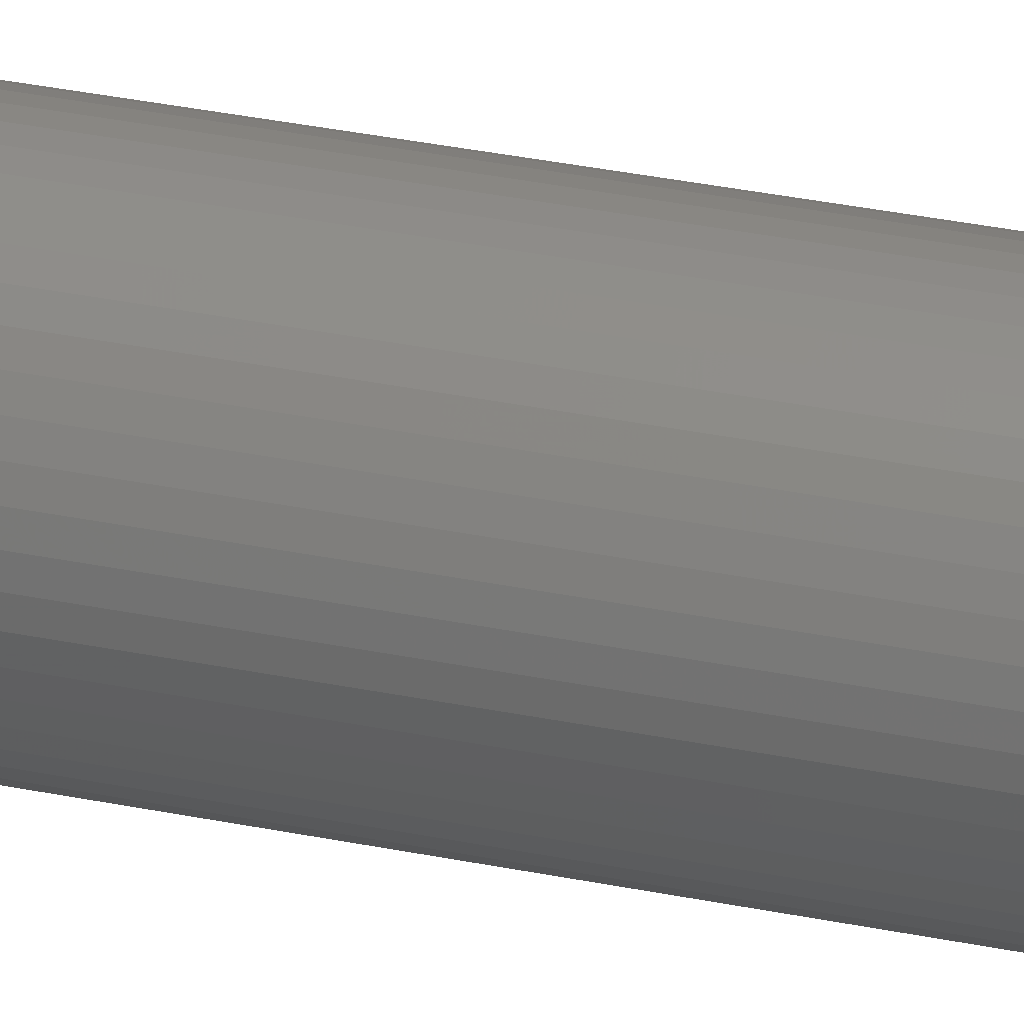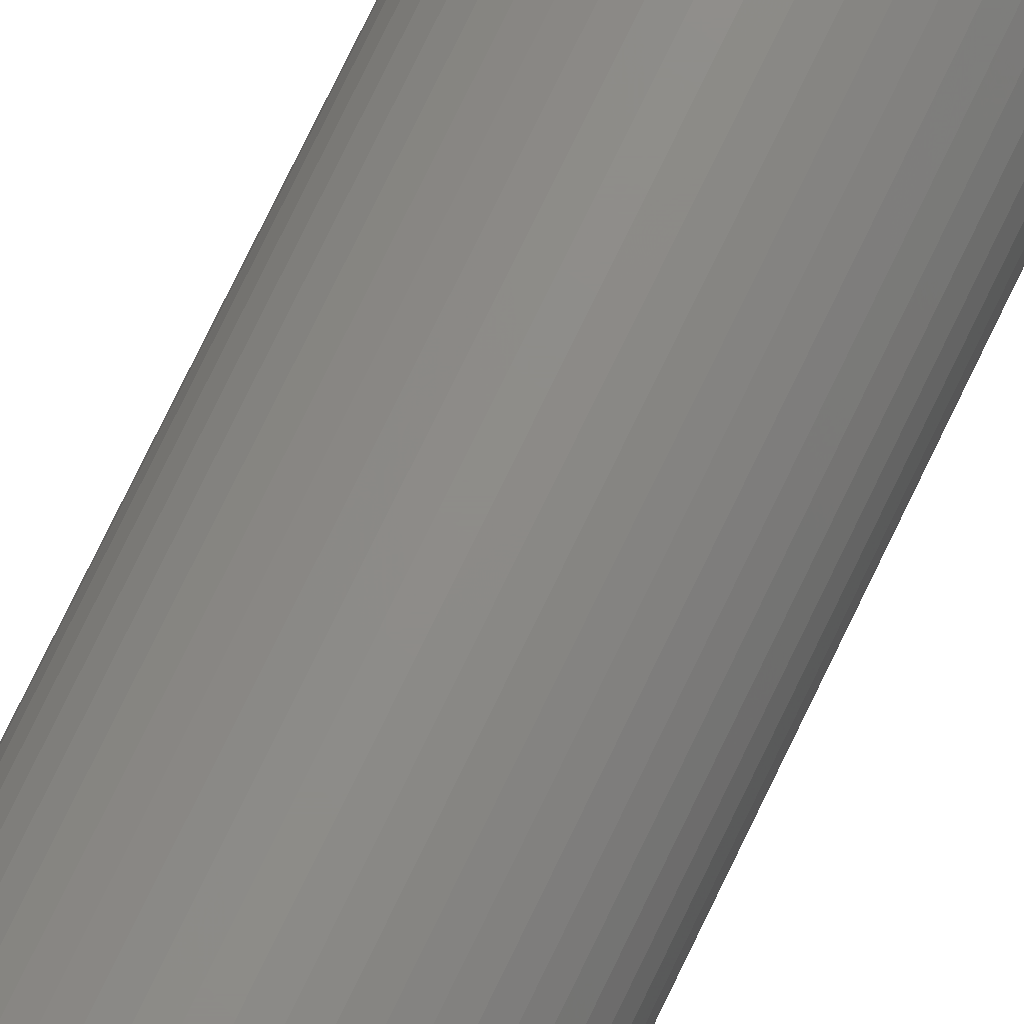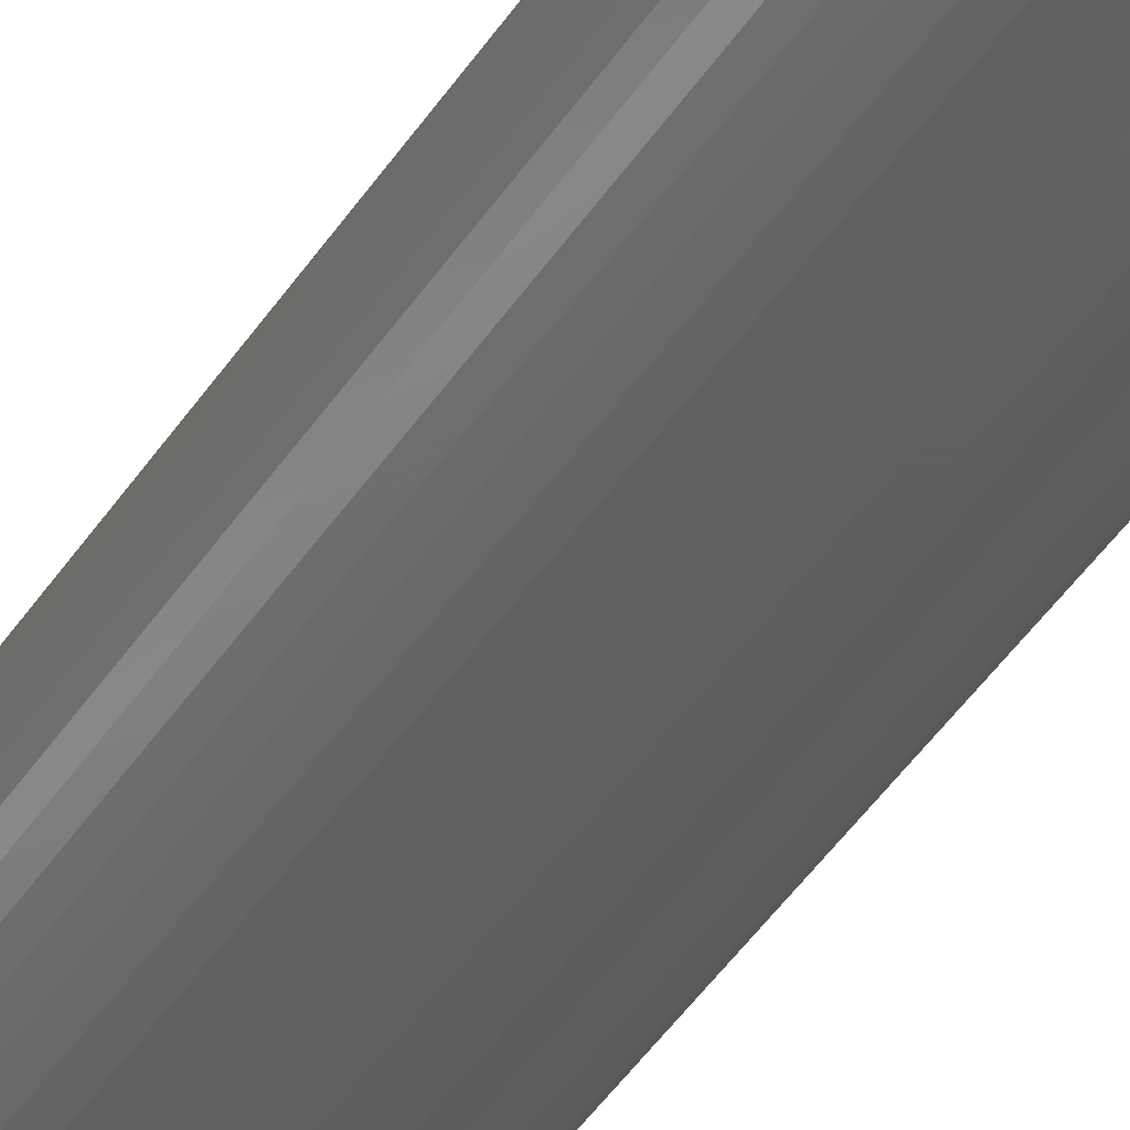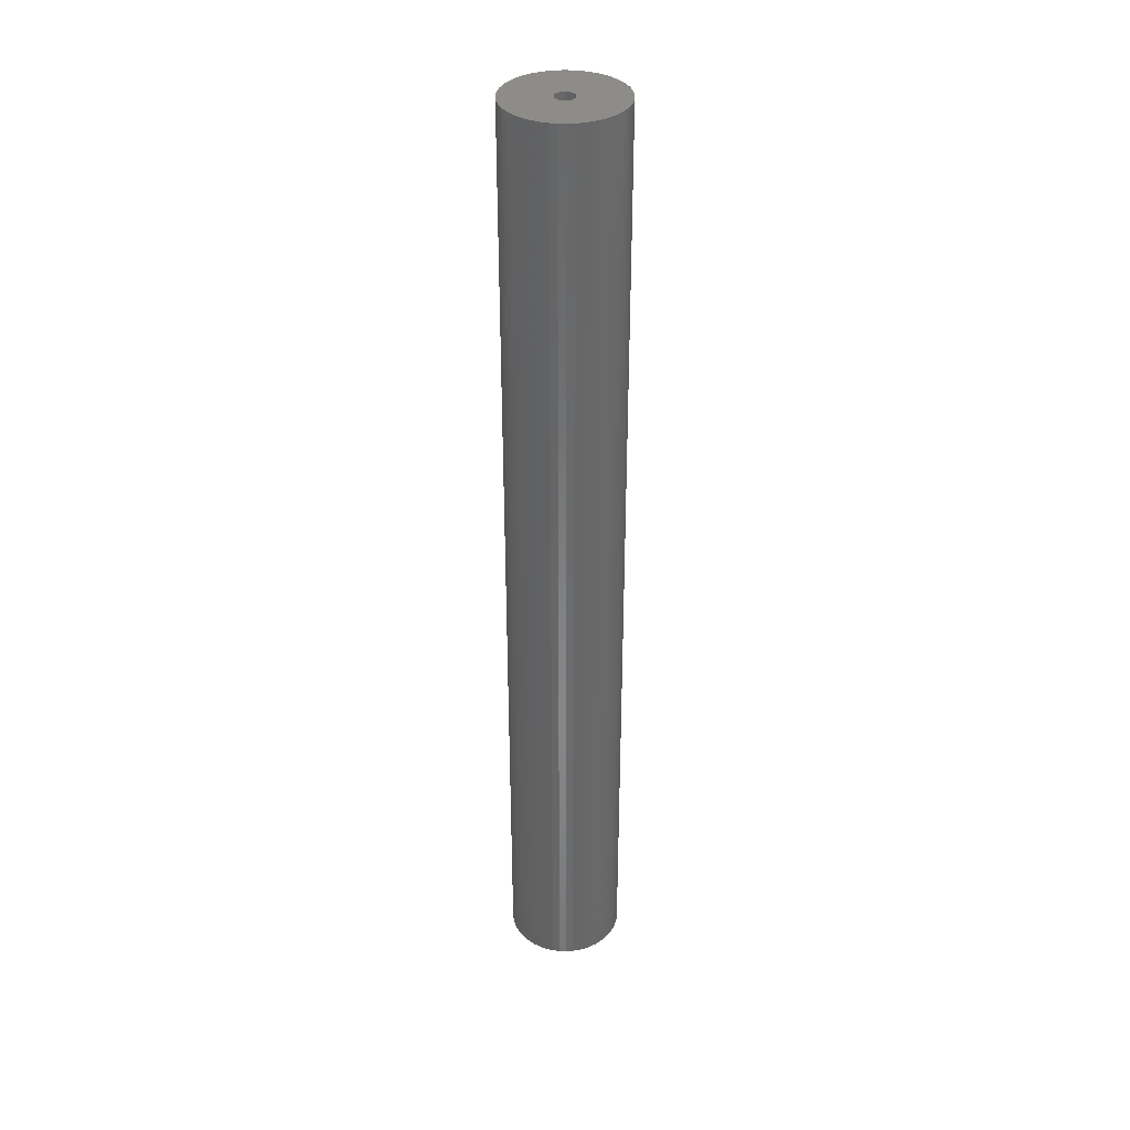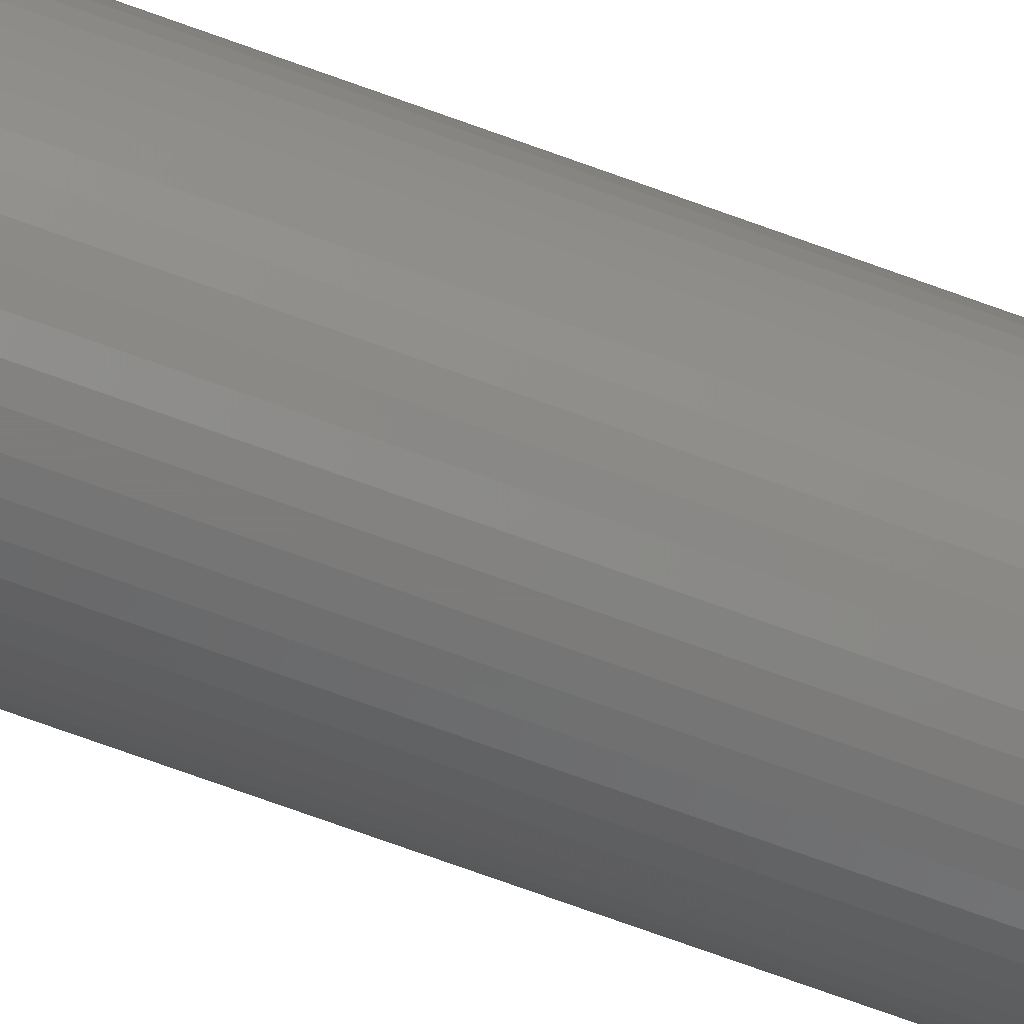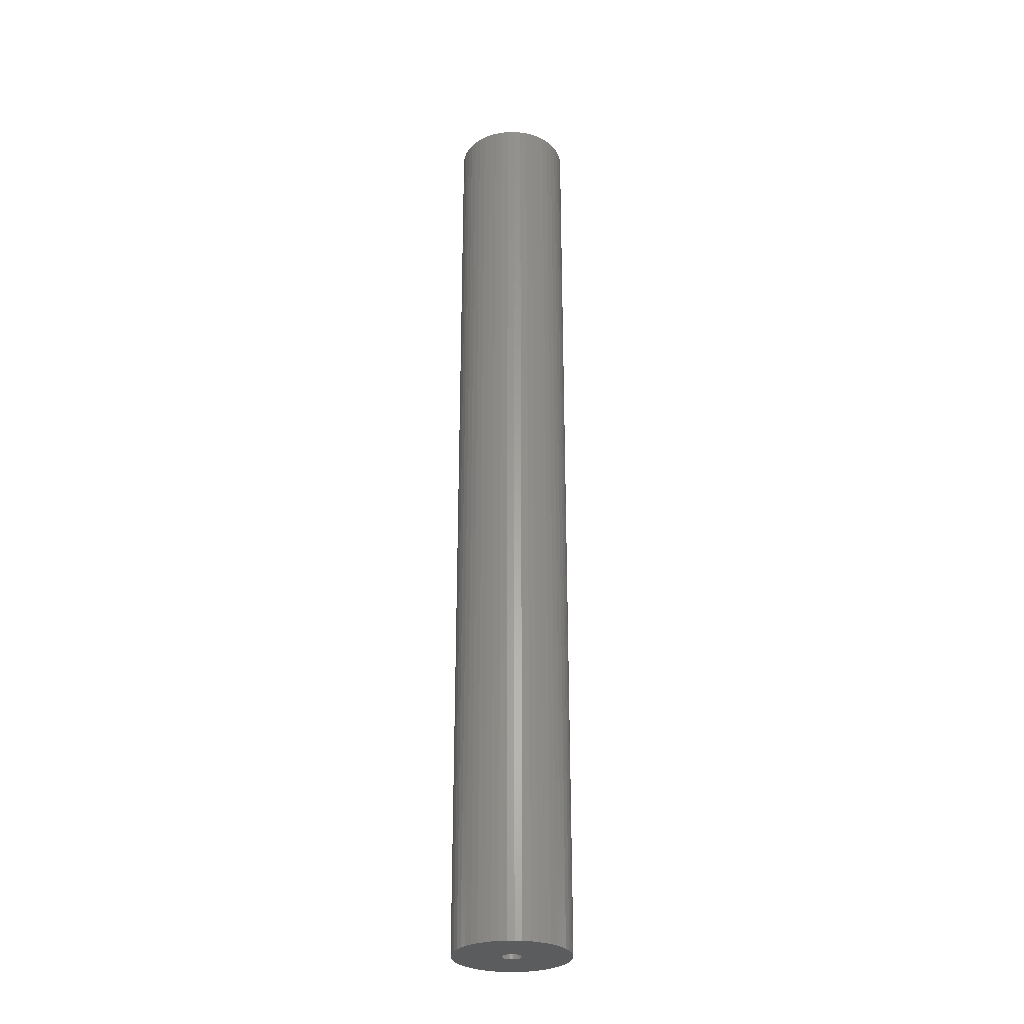
<metadata>
{"format":"stl","ext":"stl","renderer":"f3d","projection":"perspective","resolution":1024,"background":"white","views":[{"elev":32.2,"azim":106.3,"up":"+Y"},{"elev":74.3,"azim":-154.4,"up":"+Y"},{"elev":-38.8,"azim":151.8,"up":"+Y"},{"elev":35.6,"azim":103.3,"up":"+Z"},{"elev":-75.0,"azim":70.3,"up":"+Y"},{"elev":-28.7,"azim":145.3,"up":"+Z"}]}
</metadata>
<code>
# stl→obj: 200 verts, 400 faces
v 5.258 2.891 49.5
v 4.854 3.527 -49.5
v 4.854 3.527 49.5
v 5.258 2.891 -49.5
v 2.555 5.429 -49.5
v 1.854 5.706 49.5
v 2.555 5.429 49.5
v 1.854 5.706 -49.5
v -1.854 5.706 -49.5
v -2.555 5.429 49.5
v -1.854 5.706 49.5
v -2.555 5.429 -49.5
v -5.579 2.209 -49.5
v -5.258 2.891 49.5
v -5.258 2.891 -49.5
v -5.579 2.209 49.5
v 5.811 -1.492 49.5
v 5.953 -0.752 -49.5
v 5.953 -0.752 49.5
v 5.811 -1.492 -49.5
v 5.953 0.752 49.5
v 5.811 1.492 -49.5
v 5.811 1.492 49.5
v 5.953 0.752 -49.5
v 4.374 4.107 -49.5
v 3.825 4.623 49.5
v 4.374 4.107 49.5
v 3.825 4.623 -49.5
v 1.124 5.894 -49.5
v 0.3767 5.988 49.5
v 1.124 5.894 49.5
v 0.3767 5.988 -49.5
v 3.215 5.066 -49.5
v 3.215 5.066 49.5
v -5.953 0.752 -49.5
v -5.811 1.492 49.5
v -5.811 1.492 -49.5
v -5.953 0.752 49.5
v -4.854 3.527 -49.5
v -4.374 4.107 49.5
v -4.374 4.107 -49.5
v -4.854 3.527 49.5
v -0.3767 5.988 -49.5
v -1.124 5.894 49.5
v -0.3767 5.988 49.5
v -1.124 5.894 -49.5
v -3.825 4.623 -49.5
v -3.825 4.623 49.5
v 6 0 49.5
v 6 0 -49.5
v 2.555 -5.429 -49.5
v 3.215 -5.066 49.5
v 2.555 -5.429 49.5
v 3.215 -5.066 -49.5
v -4.374 -4.107 -49.5
v -3.825 -4.623 49.5
v -4.374 -4.107 49.5
v -3.825 -4.623 -49.5
v -5.258 -2.891 -49.5
v -5.579 -2.209 49.5
v -5.579 -2.209 -49.5
v -5.258 -2.891 49.5
v -6 0 -49.5
v -6 0 49.5
v 1 0 49.5
v 0.9921 0.1253 49.5
v 0.9686 0.2487 49.5
v 5.579 2.209 49.5
v 0.9921 -0.1253 49.5
v 0.9298 0.3681 49.5
v 0.8763 0.4818 49.5
v 0.9686 -0.2487 49.5
v 0.809 0.5878 49.5
v 5.579 -2.209 49.5
v 0.729 0.6845 49.5
v 0.9298 -0.3681 49.5
v 0.6374 0.7705 49.5
v 5.258 -2.891 49.5
v 0.5358 0.8443 49.5
v 0.8763 -0.4818 49.5
v 0.4258 0.9048 49.5
v 4.854 -3.527 49.5
v 0.309 0.9511 49.5
v 0.809 -0.5878 49.5
v 4.374 -4.107 49.5
v 0.1874 0.9823 49.5
v 0.06279 0.998 49.5
v -0.06279 0.998 49.5
v -0.1874 0.9823 49.5
v -0.309 0.9511 49.5
v -0.4258 0.9048 49.5
v -0.5358 0.8443 49.5
v -3.215 5.066 49.5
v -0.6374 0.7705 49.5
v -0.729 0.6845 49.5
v -0.809 0.5878 49.5
v 0.729 -0.6845 49.5
v 3.825 -4.623 49.5
v 0.6374 -0.7705 49.5
v 0.5358 -0.8443 49.5
v 0.4258 -0.9048 49.5
v 1.854 -5.706 49.5
v 0.309 -0.9511 49.5
v 1.124 -5.894 49.5
v 0.1874 -0.9823 49.5
v 0.3767 -5.988 49.5
v 0.06279 -0.998 49.5
v -0.06279 -0.998 49.5
v -0.3767 -5.988 49.5
v -0.1874 -0.9823 49.5
v -1.124 -5.894 49.5
v -0.309 -0.9511 49.5
v -1.854 -5.706 49.5
v -0.4258 -0.9048 49.5
v -2.555 -5.429 49.5
v -0.5358 -0.8443 49.5
v -3.215 -5.066 49.5
v -0.6374 -0.7705 49.5
v -0.729 -0.6845 49.5
v -0.809 -0.5878 49.5
v -4.854 -3.527 49.5
v -0.8763 -0.4818 49.5
v -0.9298 -0.3681 49.5
v -0.9686 -0.2487 49.5
v -5.811 -1.492 49.5
v -0.9921 -0.1253 49.5
v -5.953 -0.752 49.5
v -1 0 49.5
v -0.8763 0.4818 49.5
v -0.9298 0.3681 49.5
v -0.9686 0.2487 49.5
v -0.9921 0.1253 49.5
v -3.215 5.066 -49.5
v -0.3767 -5.988 -49.5
v 0.3767 -5.988 -49.5
v -5.811 -1.492 -49.5
v -4.854 -3.527 -49.5
v 1.124 -5.894 -49.5
v 1.854 -5.706 -49.5
v 5.579 2.209 -49.5
v 5.579 -2.209 -49.5
v 5.258 -2.891 -49.5
v 3.825 -4.623 -49.5
v 4.374 -4.107 -49.5
v 4.854 -3.527 -49.5
v -3.215 -5.066 -49.5
v -2.555 -5.429 -49.5
v -1.854 -5.706 -49.5
v -1.124 -5.894 -49.5
v -5.953 -0.752 -49.5
v 1 0 -49.5
v 0.9921 -0.1253 -49.5
v 0.9686 -0.2487 -49.5
v 0.9921 0.1253 -49.5
v 0.9298 -0.3681 -49.5
v 0.8763 -0.4818 -49.5
v 0.9686 0.2487 -49.5
v 0.809 -0.5878 -49.5
v 0.729 -0.6845 -49.5
v 0.9298 0.3681 -49.5
v 0.6374 -0.7705 -49.5
v 0.5358 -0.8443 -49.5
v 0.8763 0.4818 -49.5
v 0.4258 -0.9048 -49.5
v 0.309 -0.9511 -49.5
v 0.809 0.5878 -49.5
v 0.1874 -0.9823 -49.5
v 0.06279 -0.998 -49.5
v -0.06279 -0.998 -49.5
v -0.1874 -0.9823 -49.5
v -0.309 -0.9511 -49.5
v -0.4258 -0.9048 -49.5
v -0.5358 -0.8443 -49.5
v -0.6374 -0.7705 -49.5
v -0.729 -0.6845 -49.5
v -0.809 -0.5878 -49.5
v 0.729 0.6845 -49.5
v 0.6374 0.7705 -49.5
v 0.5358 0.8443 -49.5
v 0.4258 0.9048 -49.5
v 0.309 0.9511 -49.5
v 0.1874 0.9823 -49.5
v 0.06279 0.998 -49.5
v -0.06279 0.998 -49.5
v -0.1874 0.9823 -49.5
v -0.309 0.9511 -49.5
v -0.4258 0.9048 -49.5
v -0.5358 0.8443 -49.5
v -0.6374 0.7705 -49.5
v -0.729 0.6845 -49.5
v -0.809 0.5878 -49.5
v -0.8763 0.4818 -49.5
v -0.9298 0.3681 -49.5
v -0.9686 0.2487 -49.5
v -0.9921 0.1253 -49.5
v -1 0 -49.5
v -0.8763 -0.4818 -49.5
v -0.9298 -0.3681 -49.5
v -0.9686 -0.2487 -49.5
v -0.9921 -0.1253 -49.5
f 1 2 3
f 2 1 4
f 5 6 7
f 6 5 8
f 9 10 11
f 10 9 12
f 13 14 15
f 14 13 16
f 17 18 19
f 18 17 20
f 21 22 23
f 22 21 24
f 25 26 27
f 26 25 28
f 29 30 31
f 30 29 32
f 33 7 34
f 7 33 5
f 35 36 37
f 36 35 38
f 39 40 41
f 40 39 42
f 43 44 45
f 44 43 46
f 47 40 48
f 40 47 41
f 49 24 21
f 24 49 50
f 51 52 53
f 52 51 54
f 55 56 57
f 56 55 58
f 59 60 61
f 60 59 62
f 3 25 27
f 25 3 2
f 32 45 30
f 45 32 43
f 8 31 6
f 31 8 29
f 28 34 26
f 34 28 33
f 63 38 35
f 38 63 64
f 65 49 21
f 66 21 23
f 49 65 19
f 67 23 68
f 69 19 65
f 70 68 1
f 19 69 17
f 71 1 3
f 72 17 69
f 73 3 27
f 17 72 74
f 75 27 26
f 76 74 72
f 77 26 34
f 74 76 78
f 79 34 7
f 80 78 76
f 81 7 6
f 78 80 82
f 83 6 31
f 84 82 80
f 82 84 85
f 21 66 65
f 23 67 66
f 68 70 67
f 1 71 70
f 3 73 71
f 27 75 73
f 26 77 75
f 34 79 77
f 7 81 79
f 86 31 30
f 6 83 81
f 31 86 83
f 30 87 86
f 30 88 87
f 45 88 30
f 88 45 89
f 44 89 45
f 89 44 90
f 11 90 44
f 90 11 91
f 10 91 11
f 91 10 92
f 93 92 10
f 92 93 94
f 48 94 93
f 94 48 95
f 95 40 96
f 40 95 48
f 97 85 84
f 85 97 98
f 99 98 97
f 98 99 52
f 100 52 99
f 52 100 53
f 101 53 100
f 53 101 102
f 103 102 101
f 102 103 104
f 105 104 103
f 104 105 106
f 107 106 105
f 108 106 107
f 109 108 110
f 111 110 112
f 108 109 106
f 113 112 114
f 115 114 116
f 117 116 118
f 56 118 119
f 57 119 120
f 121 120 122
f 62 122 123
f 60 123 124
f 125 124 126
f 110 111 109
f 127 126 128
f 42 96 40
f 96 42 129
f 112 113 111
f 14 129 42
f 114 115 113
f 129 14 130
f 116 117 115
f 16 130 14
f 118 56 117
f 130 16 131
f 119 57 56
f 36 131 16
f 120 121 57
f 131 36 132
f 122 62 121
f 38 132 36
f 123 60 62
f 132 38 128
f 124 125 60
f 64 128 38
f 126 127 125
f 128 64 127
f 37 16 13
f 16 37 36
f 15 42 39
f 42 15 14
f 46 11 44
f 11 46 9
f 133 48 93
f 48 133 47
f 12 93 10
f 93 12 133
f 134 106 109
f 106 134 135
f 61 125 136
f 125 61 60
f 137 62 59
f 62 137 121
f 135 104 106
f 104 135 138
f 139 53 102
f 53 139 51
f 68 4 1
f 4 68 140
f 23 140 68
f 140 23 22
f 19 50 49
f 50 19 18
f 78 141 74
f 141 78 142
f 74 20 17
f 20 74 141
f 143 85 98
f 85 143 144
f 85 145 82
f 145 85 144
f 82 142 78
f 142 82 145
f 146 115 117
f 115 146 147
f 148 111 113
f 111 148 149
f 150 64 63
f 64 150 127
f 151 50 18
f 152 18 20
f 50 151 24
f 153 20 141
f 154 24 151
f 155 141 142
f 24 154 22
f 156 142 145
f 157 22 154
f 158 145 144
f 22 157 140
f 159 144 143
f 160 140 157
f 161 143 54
f 140 160 4
f 162 54 51
f 163 4 160
f 164 51 139
f 4 163 2
f 165 139 138
f 166 2 163
f 2 166 25
f 18 152 151
f 20 153 152
f 141 155 153
f 142 156 155
f 145 158 156
f 144 159 158
f 143 161 159
f 54 162 161
f 51 164 162
f 167 138 135
f 139 165 164
f 138 167 165
f 135 168 167
f 135 169 168
f 134 169 135
f 169 134 170
f 149 170 134
f 170 149 171
f 148 171 149
f 171 148 172
f 147 172 148
f 172 147 173
f 146 173 147
f 173 146 174
f 58 174 146
f 174 58 175
f 175 55 176
f 55 175 58
f 177 25 166
f 25 177 28
f 178 28 177
f 28 178 33
f 179 33 178
f 33 179 5
f 180 5 179
f 5 180 8
f 181 8 180
f 8 181 29
f 182 29 181
f 29 182 32
f 183 32 182
f 184 32 183
f 43 184 185
f 46 185 186
f 184 43 32
f 9 186 187
f 12 187 188
f 133 188 189
f 47 189 190
f 41 190 191
f 39 191 192
f 15 192 193
f 13 193 194
f 37 194 195
f 185 46 43
f 35 195 196
f 137 176 55
f 176 137 197
f 186 9 46
f 59 197 137
f 187 12 9
f 197 59 198
f 188 133 12
f 61 198 59
f 189 47 133
f 198 61 199
f 190 41 47
f 136 199 61
f 191 39 41
f 199 136 200
f 192 15 39
f 150 200 136
f 193 13 15
f 200 150 196
f 194 37 13
f 63 196 150
f 195 35 37
f 196 63 35
f 55 121 137
f 121 55 57
f 138 102 104
f 102 138 139
f 54 98 52
f 98 54 143
f 149 109 111
f 109 149 134
f 136 127 150
f 127 136 125
f 58 117 56
f 117 58 146
f 147 113 115
f 113 147 148
f 151 66 154
f 66 151 65
f 128 195 132
f 195 128 196
f 184 87 88
f 87 184 183
f 168 108 107
f 108 168 169
f 178 75 77
f 75 178 177
f 190 94 95
f 94 190 189
f 187 90 91
f 90 187 186
f 160 71 163
f 71 160 70
f 154 67 157
f 67 154 66
f 181 81 83
f 81 181 180
f 179 77 79
f 77 179 178
f 130 192 129
f 192 130 193
f 131 193 130
f 193 131 194
f 188 91 92
f 91 188 187
f 186 89 90
f 89 186 185
f 167 107 105
f 107 167 168
f 164 103 101
f 103 164 165
f 157 70 160
f 70 157 67
f 166 75 177
f 75 166 73
f 163 73 166
f 73 163 71
f 182 83 86
f 83 182 181
f 183 86 87
f 86 183 182
f 180 79 81
f 79 180 179
f 129 191 96
f 191 129 192
f 96 190 95
f 190 96 191
f 132 194 131
f 194 132 195
f 189 92 94
f 92 189 188
f 185 88 89
f 88 185 184
f 152 65 151
f 65 152 69
f 153 69 152
f 69 153 72
f 122 198 123
f 198 122 197
f 120 197 122
f 197 120 176
f 162 101 100
f 101 162 164
f 156 76 155
f 76 156 80
f 119 176 120
f 176 119 175
f 123 199 124
f 199 123 198
f 161 100 99
f 100 161 162
f 165 105 103
f 105 165 167
f 158 80 156
f 80 158 84
f 159 84 158
f 84 159 97
f 155 72 153
f 72 155 76
f 169 110 108
f 110 169 170
f 170 112 110
f 112 170 171
f 124 200 126
f 200 124 199
f 126 196 128
f 196 126 200
f 159 99 97
f 99 159 161
f 174 119 118
f 119 174 175
f 172 116 114
f 116 172 173
f 173 118 116
f 118 173 174
f 171 114 112
f 114 171 172

</code>
